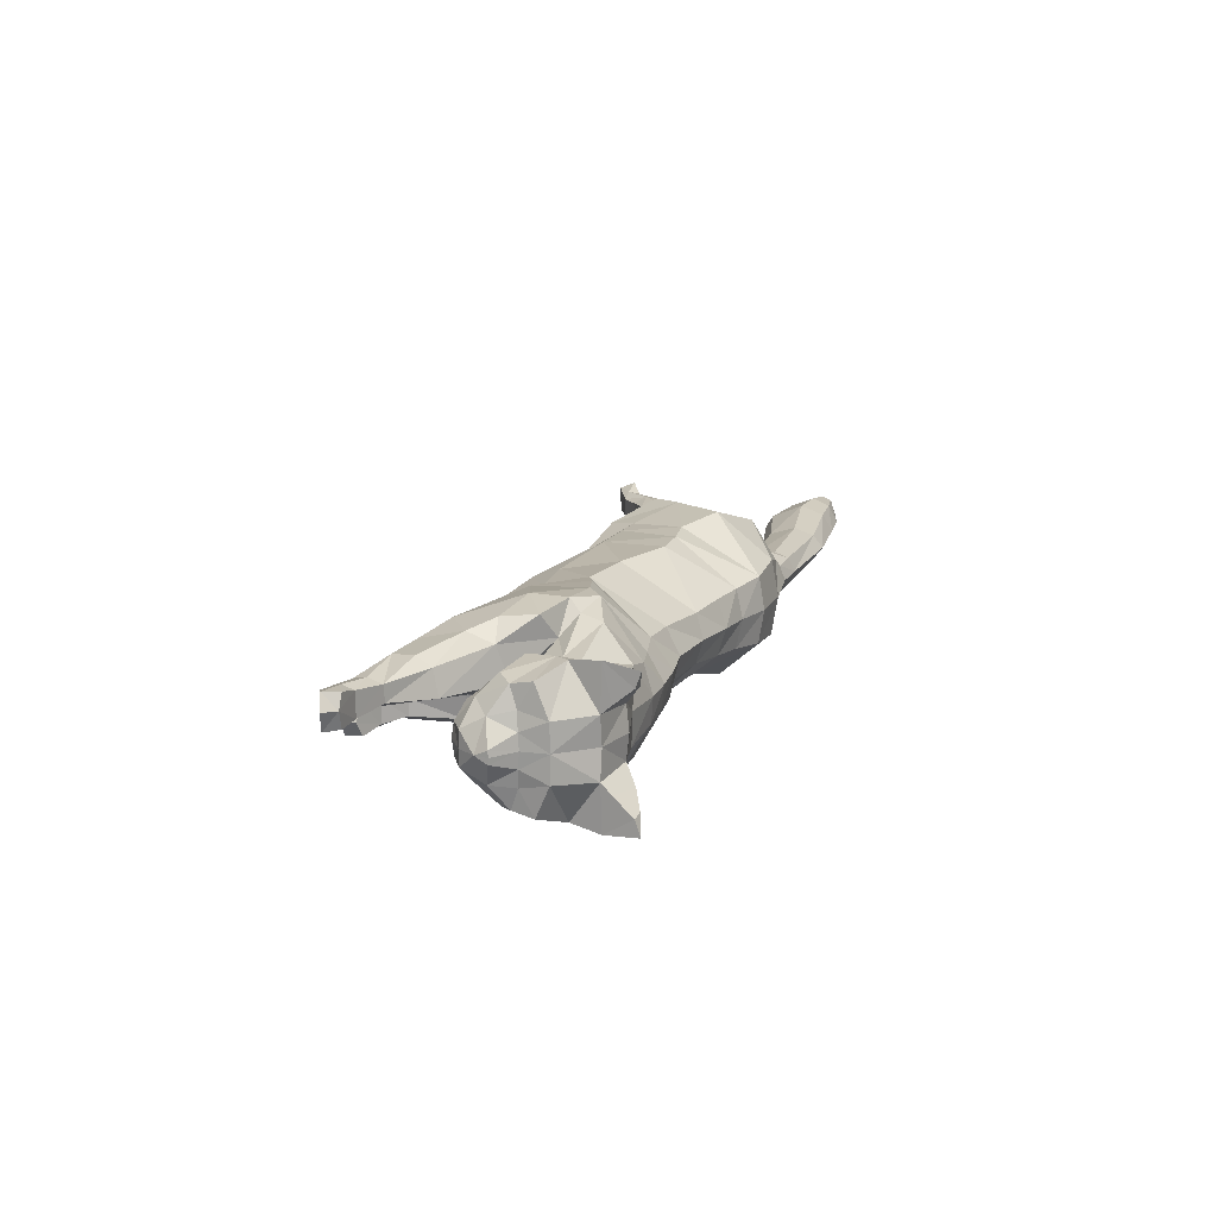
<metadata>
{"format":"obj","ext":"obj","renderer":"f3d","projection":"perspective","resolution":1024,"background":"white","views":[{"elev":15.0,"azim":101.6,"up":"+Z"}]}
</metadata>
<code>
o mesh_cat
v -0.1395 0.1424 0.05751
v -0.09185 0.234 0.02739
v -0.158 0.1932 0.03927
v -0.1368 0.2311 0.01676
v -0.1609 0.1927 0.0144
v -0.145 0.2334 0.01043
v -0.1085 0.1163 0.04514
v -0.05596 0.2299 0.02407
v 0.01186 0.08741 0.03352
v 0.02274 0.1992 0.01742
v 0.08265 0.07936 0.03352
v 0.06515 0.1866 0.01895
v -0.0406 0.09994 0.03351
v -0.006222 0.2091 0.01985
v 0.1614 0.07382 0.04467
v 0.09595 0.1824 0.02008
v 0.177 0.1312 0.05358
v 0.1465 0.1873 0.01874
v 0.1667 0.1399 0.03694
v 0.1709 0.1858 0.02407
v 0.1904 0.1303 0.02538
v 0.2234 0.1822 0.03251
v 0.2171 0.1169 0.02556
v 0.2465 0.1637 0.04768
v 0.2392 0.1115 0.02536
v 0.269 0.1581 0.01857
v 0.2473 0.1054 0.02169
v 0.2672 0.1399 0.01084
v 0.2694 0.1068 0.01136
v -0.03003 0.218 0.02136
v -0.06625 0.1066 0.03351
v -0.1067 0.1039 0.006634
v 0.1598 0.08538 0.006518
v -0.1813 0.1319 0.03941
v -0.1811 0.1322 0.01057
v -0.176 0.1135 0.03443
v -0.176 0.1134 0.01448
v -0.1871 0.1583 0.03374
v -0.1871 0.1583 0.01503
v -0.2164 0.1333 0.03675
v -0.2167 0.1337 0.01328
v -0.2159 0.1173 0.03419
v -0.2161 0.1172 0.01512
v -0.2142 0.151 0.03388
v -0.2146 0.1552 0.01639
v -0.2401 0.117 0.03667
v -0.2401 0.118 0.01437
v -0.2337 0.1081 0.03266
v -0.2335 0.1086 0.01702
v -0.2467 0.1322 0.03242
v -0.2467 0.1322 0.01718
v -0.2628 0.09854 0.03543
v -0.2636 0.0983 0.01574
v -0.2516 0.09775 0.03172
v -0.2515 0.09776 0.01802
v -0.2681 0.1061 0.03281
v -0.2682 0.1061 0.01693
v -0.2796 0.08822 0.03479
v -0.2816 0.08893 0.01639
v -0.2829 0.09896 0.03881
v -0.2834 0.09963 0.009355
v 0.1908 0.06071 0.03877
v 0.1944 0.1086 0.03875
v 0.2276 0.08048 0.03279
v 0.1931 0.06143 0.0139
v 0.1894 0.1161 0.0147
v 0.2213 0.05417 0.03774
v 0.2213 0.05417 0.01525
v 0.2286 0.08395 0.01472
v 0.2567 0.06093 0.01919
v 0.2551 0.04295 0.01779
v 0.2577 0.06051 0.0306
v 0.2559 0.04225 0.03254
v 0.2781 0.05098 0.01625
v 0.2813 0.03206 0.01784
v 0.2784 0.05096 0.03294
v 0.2802 0.03145 0.03242
v 0.294 0.04809 0.01501
v 0.2982 0.0379 0.01386
v 0.2936 0.0487 0.03666
v 0.2979 0.03784 0.03719
v -0.1196 0.1621 0.05975
v -0.1395 0.202 0.04576
v -0.1594 0.2088 0.01452
v -0.09092 0.1351 0.04921
v 0.02034 0.1072 0.04166
v 0.06753 0.1065 0.04167
v -0.03404 0.1253 0.04836
v 0.1004 0.1068 0.05043
v 0.1509 0.1432 0.05792
v 0.1536 0.1504 0.04936
v 0.1956 0.1493 0.03391
v 0.2271 0.1352 0.04441
v 0.2546 0.1125 0.02586
v -0.07111 0.131 0.04836
v -0.08939 0.1951 0.06053
v -0.0638 0.1743 0.05454
v 0.02624 0.1492 0.05033
v 0.07086 0.1382 0.05033
v -0.01748 0.1707 0.05117
v 0.09213 0.1444 0.0532
v 0.1332 0.1583 0.05502
v 0.16 0.1657 0.04612
v 0.2028 0.1617 0.03475
v 0.2361 0.1548 0.04648
v 0.2655 0.1487 0.04009
v 0.2648 0.139 0.0228
v -0.04122 0.1741 0.05264
v -0.1339 0.2138 0.04611
v -0.1529 0.2227 0.01899
v 0.1773 0.1062 0.05103
v 0.1231 0.1853 0.01831
v 0.1647 0.1046 0.005444
v 0.19 0.08937 0.04476
v 0.2251 0.06927 0.01114
v 0.1934 0.09406 0.007414
v 0.2251 0.06928 0.03866
v 0.2562 0.05183 0.01596
v 0.2574 0.05112 0.03424
v 0.2811 0.04375 0.01391
v 0.2812 0.04387 0.03667
v 0.1475 0.1178 0.05836
v 0.1186 0.1488 0.05592
v 0.2537 0.09975 0.01055
v 0.2818 0.1265 0.004213
v 0.2707 0.1227 0.01992
v 0.2229 0.1919 0.01733
v 0.2544 0.1835 0.01969
v 0.254 0.1842 0.05085
v 0.2509 0.2053 0.03645
v 0.2346 0.1998 0.02841
v 0.2565 0.1905 0.02609
v 0.2605 0.2041 0.0377
v 0.2618 0.2079 0.04812
v -0.1717 0.2261 0.01395
v -0.1739 0.2108 0.01083
v -0.1707 0.2362 0.01016
v -0.2503 0.2318 0.01501
v -0.251 0.2132 0.009324
v -0.2501 0.2464 0.009567
v -0.3099 0.2301 0.01973
v -0.3107 0.207 0.009827
v -0.31 0.2475 0.01322
v -0.345 0.2356 0.01883
v -0.3484 0.2182 0.01123
v -0.343 0.2488 0.01383
v -0.3752 0.2403 0.01441
v -0.3772 0.2307 0.01019
v -0.374 0.2476 0.01164
v -0.1591 0.1379 0.04737
v -0.1433 0.1081 0.01138
v -0.167 0.1779 0.03671
v -0.1427 0.1111 0.03637
v -0.1623 0.1346 0.006421
v -0.164 0.1748 0.01148
v -0.1025 0.1069 0.02252
v 0.1498 0.06684 0.01686
v 0.007683 0.07912 0.01222
v -0.04857 0.09031 0.01221
v -0.1902 0.1623 0.01938
v -0.2157 0.1593 0.02239
v -0.2473 0.1376 0.02481
v -0.2663 0.1094 0.02459
v -0.285 0.08728 0.02522
v -0.2907 0.0975 0.02462
v 0.1887 0.05414 0.02583
v 0.2178 0.04685 0.02604
v 0.2527 0.03617 0.02469
v 0.277 0.02955 0.02505
v 0.2984 0.04817 0.0269
v 0.3038 0.03898 0.02683
v -0.07269 0.09859 0.01221
v 0.0798 0.07161 0.01644
v 0.2623 0.1342 0.03706
v 0.2504 0.1258 0.03966
v -0.1456 0.1351 0
v -0.09463 0.2386 0
v -0.1526 0.1821 0
v -0.1347 0.2379 0
v -0.1607 0.1913 0
v -0.1426 0.2376 0
v -0.1068 0.1046 -0
v -0.05716 0.2338 -0
v 0.002027 0.07876 -3e-06
v 0.02654 0.2046 -0
v 0.06611 0.196 -0
v -0.0497 0.08786 -0
v -0.005103 0.2151 -0
v 0.09851 0.1975 -1e-06
v 0.1536 0.1946 -1e-06
v 0.184 0.1881 0
v 0.193 0.124 0
v 0.2236 0.1938 0
v 0.2156 0.1139 0
v 0.2514 0.1838 0
v 0.2346 0.1072 0
v 0.2691 0.1586 0
v 0.2451 0.1014 0
v 0.2679 0.1406 0
v 0.2535 0.09807 0
v 0.2791 0.1178 0
v -0.03012 0.2224 -0
v -0.07468 0.0955 -0
v -0.1546 0.1473 -0.05751
v -0.09366 0.2342 -0.02739
v -0.168 0.1979 -0.03927
v -0.1371 0.2312 -0.01676
v -0.1624 0.1935 -0.0144
v -0.145 0.2334 -0.01043
v -0.1203 0.1192 -0.04514
v -0.05767 0.2299 -0.02407
v 0.001433 0.09267 -0.03352
v 0.02274 0.1992 -0.01742
v 0.05332 0.09177 -0.03357
v 0.06388 0.189 -0.01895
v -0.04286 0.1002 -0.03351
v -0.006747 0.2089 -0.01985
v 0.07645 0.1024 -0.04475
v 0.0951 0.1941 -0.02009
v 0.126 0.1364 -0.05367
v 0.1489 0.1927 -0.01875
v 0.1513 0.1411 -0.037
v 0.18 0.1865 -0.02407
v 0.1907 0.13 -0.02539
v 0.2234 0.1822 -0.03251
v 0.2171 0.117 -0.02556
v 0.2465 0.1637 -0.04768
v 0.2392 0.1115 -0.02536
v 0.269 0.1581 -0.01857
v 0.2473 0.1054 -0.02169
v 0.2672 0.1399 -0.01084
v 0.2694 0.1068 -0.01136
v -0.03133 0.2179 -0.02136
v -0.07029 0.1074 -0.03351
v -0.1097 0.1045 -0.006634
v 0.1075 0.09772 -0.006609
v 0.1623 0.1216 -1.8e-05
v -0.1971 0.1391 -0.03941
v -0.197 0.1391 -0.01057
v -0.1947 0.1206 -0.03443
v -0.1947 0.1206 -0.01448
v -0.2014 0.1656 -0.03374
v -0.2013 0.1655 -0.01503
v -0.2313 0.1493 -0.03675
v -0.2314 0.1497 -0.01328
v -0.2338 0.1332 -0.03419
v -0.2338 0.1332 -0.01512
v -0.2253 0.1662 -0.03388
v -0.2248 0.1703 -0.01639
v -0.2576 0.1387 -0.03667
v -0.2575 0.139 -0.01437
v -0.2528 0.1285 -0.03266
v -0.2529 0.1284 -0.01702
v -0.2612 0.1543 -0.03242
v -0.2612 0.1543 -0.01718
v -0.284 0.1243 -0.03543
v -0.2838 0.1243 -0.01574
v -0.2723 0.1216 -0.03172
v -0.2727 0.1213 -0.01802
v -0.2872 0.1327 -0.03281
v -0.2872 0.1328 -0.01693
v -0.3029 0.1181 -0.03479
v -0.3026 0.118 -0.01639
v -0.3034 0.1294 -0.03881
v -0.3032 0.1291 -0.009355
v 0.08104 0.08117 -0.03886
v 0.1195 0.1104 -0.03884
v 0.1212 0.06907 -0.03288
v 0.08314 0.07997 -0.014
v 0.1347 0.1146 -0.01479
v 0.09764 0.05457 -0.03784
v 0.09856 0.05461 -0.01534
v 0.1244 0.07075 -0.01482
v 0.1286 0.03519 -0.01928
v 0.1154 0.02219 -0.01789
v 0.129 0.03425 -0.03069
v 0.1157 0.02106 -0.03264
v 0.1409 0.02059 -0.01635
v 0.1374 0.003101 -0.01793
v 0.141 0.02051 -0.03304
v 0.1362 0.002941 -0.03252
v 0.155 0.01248 -0.01511
v 0.1548 0.001425 -0.01396
v 0.155 0.01302 -0.03676
v 0.1544 0.001307 -0.03728
v -0.1635 0.2081 0
v -0.1339 0.166 -0.05975
v -0.1477 0.2052 -0.04576
v -0.1597 0.2089 -0.01452
v -0.1019 0.1372 -0.04921
v 0.004906 0.1192 -0.04167
v 0.04936 0.1165 -0.04172
v -0.03658 0.1255 -0.04836
v 0.06998 0.1266 -0.05051
v 0.1282 0.1523 -0.05797
v 0.148 0.1495 -0.04939
v 0.193 0.1559 -0.03393
v 0.2271 0.1352 -0.04441
v 0.2546 0.1125 -0.02586
v -0.07795 0.1321 -0.04836
v 0.2699 0.1067 0
v -0.1003 0.1971 -0.06053
v -0.07339 0.1752 -0.05454
v 0.01706 0.1665 -0.05033
v 0.05606 0.1602 -0.05034
v -0.01935 0.1706 -0.05117
v 0.07909 0.1648 -0.05322
v 0.1343 0.172 -0.05504
v 0.1623 0.1707 -0.04613
v 0.203 0.162 -0.03475
v 0.2361 0.1548 -0.04648
v 0.2655 0.1487 -0.04009
v 0.2648 0.139 -0.0228
v -0.04553 0.1743 -0.05264
v -0.1374 0.215 -0.04611
v -0.1529 0.2227 -0.01899
v 0.1273 0.1969 -3e-06
v 0.1066 0.1218 -0.05113
v 0.1235 0.1941 -0.01832
v 0.1314 0.1096 -0.005533
v 0.102 0.1012 -0.04485
v 0.1117 0.06285 -0.01124
v 0.1181 0.09718 -0.007508
v 0.1112 0.06247 -0.03875
v 0.1219 0.02887 -0.01605
v 0.1223 0.02757 -0.03433
v 0.1414 0.01351 -0.014
v 0.1416 0.01339 -0.03677
v 0.1023 0.1421 -0.05844
v 0.1061 0.1737 -0.05596
v 0.282 0.1269 0
v 0.2537 0.09975 -0.01055
v 0.2818 0.1265 -0.004213
v 0.2707 0.1227 -0.01992
v 0.2229 0.1919 -0.01733
v 0.2544 0.1835 -0.01969
v 0.254 0.1842 -0.05085
v 0.2509 0.2053 -0.03645
v 0.2346 0.1998 -0.02841
v 0.2565 0.1905 -0.02609
v 0.2605 0.2041 -0.0377
v 0.2618 0.2079 -0.04812
v 0.06525 0.07389 0.000262
v 0.1472 0.08724 0.000296
v 0.1569 0.1205 -3e-05
v 0.1502 0.1061 0.000276
v -0.1746 0.21 0
v -0.1717 0.2261 -0.01395
v -0.1739 0.2108 -0.01083
v -0.1714 0.2414 0
v -0.1707 0.2362 -0.01016
v -0.2503 0.2318 -0.01501
v -0.251 0.2132 -0.009324
v -0.2513 0.2538 0
v -0.2501 0.2079 0
v -0.2499 0.2464 -0.009567
v -0.3099 0.2301 -0.01973
v -0.3107 0.207 -0.009827
v -0.3118 0.2551 0
v -0.3095 0.2015 0
v -0.31 0.2475 -0.01322
v -0.345 0.2356 -0.01883
v -0.3484 0.2182 -0.01123
v -0.3434 0.2557 0
v -0.3481 0.2137 0
v -0.343 0.2488 -0.01383
v -0.3752 0.2403 -0.01441
v -0.3772 0.2307 -0.01019
v -0.3741 0.2514 0
v -0.3771 0.2282 0
v -0.374 0.2476 -0.01164
v -0.383 0.2411 0
v -0.1746 0.1438 -0.04737
v -0.1541 0.1111 -0.01138
v -0.1796 0.1838 -0.03671
v -0.158 0.1155 -0.03637
v -0.1737 0.1389 -0.006421
v -0.1729 0.1789 -0.01148
v -0.109 0.1083 -0.02252
v 0.07405 0.09158 -0.01694
v -0.000921 0.08322 -0.01222
v -0.04927 0.09043 -0.01221
v -0.204 0.1697 -0.01938
v -0.225 0.1746 -0.02239
v -0.2608 0.1596 -0.0248
v -0.2848 0.1357 -0.02459
v -0.3075 0.1178 -0.02522
v -0.311 0.129 -0.02462
v 0.0748 0.0782 -0.02593
v 0.09091 0.05178 -0.02613
v 0.1098 0.01739 -0.02478
v 0.1326 0.002333 -0.02515
v 0.1593 0.01029 -0.02699
v 0.1602 -0.000208 -0.02692
v -0.07433 0.09893 -0.01221
v 0.05574 0.0807 -0.01651
v 0.2623 0.1342 -0.03706
v 0.2503 0.1258 -0.03966
f 39 154 35
f 20 22 127
f 4 110 109
f 116 33 113
f 157 11 173
f 176 155 178
f 58 52 60
f 176 182 32
f 51 41 47
f 50 40 44
f 55 47 49
f 46 54 48
f 53 55 59
f 237 66 345
f 157 65 166
f 114 15 62
f 116 69 115
f 118 74 120
f 17 63 19
f 103 92 104
f 83 5 3
f 152 1 3
f 20 104 22
f 178 5 180
f 74 78 120
f 76 121 80
f 119 76 72
f 117 72 64
f 66 113 345
f 22 131 127
f 130 129 134
f 132 130 133
f 133 130 134
f 39 155 154
f 25 27 94
f 54 58 164
f 345 113 346
f 33 343 344
f 286 136 347
f 151 176 32
f 343 157 173
f 32 172 156
f 155 39 160
f 15 122 89
f 164 54 55
f 132 133 129
f 133 134 129
f 23 196 25
f 124 27 198
f 4 6 110
f 116 65 33
f 157 15 11
f 152 160 38
f 176 154 155
f 37 35 154
f 51 45 41
f 35 43 41
f 50 46 40
f 55 53 47
f 46 52 54
f 52 56 60
f 156 7 153
f 157 33 65
f 116 66 69
f 118 70 74
f 67 73 119
f 103 91 92
f 301 201 29
f 152 150 1
f 20 103 104
f 10 188 14
f 109 110 84
f 119 121 76
f 63 17 111
f 66 116 113
f 22 24 129
f 132 131 130
f 286 84 136
f 343 33 157
f 155 152 3
f 126 94 29
f 77 169 75
f 75 79 171
f 76 80 170
f 60 56 165
f 56 163 57
f 200 124 198
f 94 175 25
f 107 174 126
f 151 154 176
f 165 58 60
f 31 85 7
f 105 22 104
f 59 165 61
f 155 5 178
f 102 91 103
f 364 149 146
f 114 111 15
f 72 74 70
f 343 158 184
f 139 360 355
f 95 97 85
f 141 145 142
f 145 370 365
f 173 9 158
f 5 286 180
f 123 90 102
f 38 150 152
f 7 82 1
f 21 237 192
f 89 123 101
f 372 148 147
f 46 42 40
f 128 131 132
f 179 6 4
f 100 30 108
f 93 104 92
f 53 61 57
f 19 92 91
f 23 192 194
f 156 151 32
f 73 169 77
f 174 94 126
f 43 47 41
f 120 79 75
f 31 88 95
f 73 121 119
f 33 346 113
f 350 140 137
f 128 129 24
f 114 64 63
f 166 15 157
f 126 28 107
f 96 8 2
f 23 92 21
f 84 135 136
f 11 89 87
f 144 148 145
f 6 350 137
f 34 42 36
f 65 167 166
f 2 183 177
f 2 109 96
f 197 28 199
f 99 89 101
f 129 131 22
f 372 149 369
f 144 149 147
f 144 143 146
f 39 41 45
f 107 106 174
f 110 137 135
f 74 170 78
f 105 106 24
f 57 165 56
f 122 17 90
f 163 50 162
f 1 153 7
f 12 185 10
f 62 167 67
f 83 96 109
f 175 105 93
f 139 141 142
f 46 56 52
f 197 128 26
f 88 108 95
f 158 13 159
f 100 10 14
f 37 153 36
f 156 31 7
f 160 44 38
f 168 68 71
f 34 44 40
f 9 88 13
f 16 123 112
f 71 169 168
f 199 125 331
f 90 19 91
f 136 355 347
f 18 103 20
f 83 84 5
f 24 26 128
f 70 115 69
f 79 170 171
f 62 117 114
f 81 121 77
f 160 45 161
f 201 126 29
f 186 16 189
f 45 162 161
f 19 66 237
f 177 4 2
f 36 43 37
f 9 87 86
f 142 365 360
f 82 97 96
f 196 27 25
f 48 55 49
f 20 190 18
f 82 3 1
f 42 49 43
f 137 138 135
f 301 124 200
f 108 8 97
f 44 162 50
f 86 99 98
f 98 12 10
f 63 69 66
f 112 189 16
f 136 138 139
f 170 81 171
f 99 16 12
f 18 317 112
f 127 195 193
f 172 187 159
f 54 59 55
f 30 188 202
f 8 202 183
f 127 191 20
f 150 36 153
f 354 143 140
f 168 67 167
f 47 57 51
f 71 120 75
f 65 115 68
f 68 118 71
f 88 98 100
f 138 143 141
f 51 163 162
f 112 102 18
f 359 146 143
f 184 159 187
f 77 171 81
f 94 124 29
f 107 28 26
f 67 72 117
f 201 331 125
f 93 25 175
f 32 203 172
f 64 70 69
f 31 159 13
f 243 239 377
f 223 335 225
f 207 315 316
f 323 320 236
f 380 396 214
f 176 178 378
f 262 256 258
f 176 235 182
f 255 251 245
f 254 248 244
f 259 253 251
f 250 252 258
f 257 263 259
f 237 345 270
f 380 389 269
f 321 266 218
f 323 322 273
f 325 327 278
f 220 222 267
f 309 310 297
f 288 206 208
f 375 206 204
f 223 225 310
f 178 180 208
f 278 327 282
f 280 284 328
f 326 276 280
f 324 268 276
f 270 345 320
f 225 335 339
f 338 342 337
f 340 341 338
f 341 342 338
f 243 377 378
f 228 299 230
f 258 387 262
f 345 346 320
f 236 344 343
f 286 347 349
f 374 235 176
f 343 396 380
f 235 379 395
f 378 383 243
f 294 318 218
f 387 259 258
f 340 337 341
f 341 337 342
f 226 196 194
f 332 198 230
f 207 316 209
f 323 236 269
f 380 214 218
f 375 383 378
f 176 378 377
f 241 377 239
f 255 245 249
f 239 247 241
f 254 244 250
f 259 251 257
f 250 258 256
f 256 264 260
f 379 376 210
f 380 269 236
f 323 273 270
f 325 278 274
f 271 326 277
f 309 297 296
f 301 232 201
f 375 204 373
f 223 310 309
f 213 188 185
f 315 289 316
f 326 280 328
f 267 318 220
f 270 320 323
f 225 337 227
f 340 338 339
f 286 349 289
f 343 380 236
f 378 206 375
f 334 232 299
f 281 279 392
f 279 394 283
f 280 393 284
f 264 388 260
f 260 261 386
f 200 198 332
f 299 228 398
f 313 334 397
f 374 377 241
f 388 262 387
f 290 234 210
f 311 225 227
f 263 388 387
f 208 378 178
f 308 296 295
f 364 371 369
f 321 318 267
f 276 278 280
f 184 396 343
f 353 360 358
f 303 300 290
f 357 363 362
f 363 370 368
f 396 212 214
f 208 286 289
f 330 295 329
f 242 373 238
f 287 210 204
f 224 237 222
f 307 329 294
f 372 368 370
f 250 246 252
f 336 339 335
f 179 209 181
f 233 306 314
f 298 310 311
f 257 265 263
f 297 222 296
f 226 192 224
f 379 374 376
f 277 392 391
f 397 299 398
f 247 251 253
f 327 283 282
f 234 293 216
f 277 328 281
f 320 344 236
f 350 356 354
f 336 337 340
f 321 268 324
f 380 266 389
f 334 231 333
f 211 302 205
f 224 298 226
f 289 348 316
f 292 218 214
f 362 368 367
f 209 350 181
f 238 246 244
f 269 390 272
f 177 211 205
f 205 315 207
f 197 231 229
f 305 294 292
f 337 339 338
f 372 371 367
f 362 371 366
f 361 362 366
f 243 245 239
f 313 312 229
f 316 351 209
f 282 280 278
f 312 311 227
f 261 388 265
f 329 220 318
f 386 254 260
f 204 376 373
f 215 185 186
f 266 390 389
f 288 302 287
f 398 311 397
f 353 357 352
f 260 250 256
f 197 336 195
f 314 293 300
f 381 216 212
f 217 304 306
f 376 241 240
f 379 234 395
f 383 248 384
f 275 390 391
f 244 242 238
f 216 291 212
f 219 330 307
f 275 392 279
f 199 333 231
f 296 220 295
f 355 349 347
f 221 309 308
f 288 289 315
f 227 229 312
f 274 322 325
f 283 393 282
f 266 324 271
f 285 328 284
f 383 249 243
f 201 334 333
f 186 219 215
f 249 385 255
f 222 270 267
f 207 177 205
f 240 247 246
f 292 212 291
f 358 365 363
f 302 290 287
f 196 230 198
f 253 258 252
f 190 223 221
f 287 206 288
f 246 253 252
f 352 351 348
f 301 332 232
f 211 314 303
f 248 385 384
f 304 292 291
f 304 215 305
f 267 273 268
f 319 189 317
f 349 352 348
f 393 285 284
f 215 307 305
f 221 317 190
f 335 195 336
f 382 203 395
f 258 263 387
f 202 217 233
f 183 233 211
f 335 191 193
f 373 240 238
f 354 361 359
f 390 277 391
f 261 251 255
f 275 327 325
f 269 322 323
f 272 325 322
f 306 291 293
f 352 361 356
f 255 386 261
f 319 308 330
f 359 366 364
f 187 381 184
f 394 281 285
f 299 332 230
f 313 229 231
f 324 326 271
f 201 333 331
f 228 298 398
f 395 182 235
f 268 274 276
f 382 234 216
f 58 54 52
f 15 111 122
f 23 194 196
f 152 155 160
f 35 37 43
f 10 185 188
f 151 37 154
f 165 164 58
f 31 95 85
f 105 24 22
f 59 164 165
f 155 3 5
f 102 90 91
f 364 369 149
f 114 63 111
f 72 76 74
f 343 173 158
f 139 142 360
f 95 108 97
f 141 144 145
f 145 148 370
f 173 11 9
f 5 84 286
f 123 122 90
f 38 34 150
f 7 85 82
f 21 19 237
f 89 122 123
f 372 370 148
f 46 48 42
f 128 127 131
f 179 181 6
f 100 14 30
f 93 105 104
f 53 59 61
f 19 21 92
f 23 21 192
f 156 153 151
f 73 168 169
f 174 175 94
f 43 49 47
f 120 78 79
f 31 13 88
f 73 77 121
f 33 344 346
f 350 354 140
f 128 132 129
f 114 117 64
f 166 62 15
f 126 125 28
f 96 97 8
f 23 93 92
f 84 110 135
f 11 15 89
f 144 147 148
f 6 181 350
f 34 40 42
f 65 68 167
f 2 8 183
f 2 4 109
f 197 26 28
f 99 87 89
f 129 130 131
f 372 147 149
f 144 146 149
f 144 141 143
f 39 35 41
f 107 26 106
f 110 6 137
f 74 76 170
f 105 174 106
f 57 61 165
f 122 111 17
f 163 56 50
f 1 150 153
f 12 186 185
f 62 166 167
f 83 82 96
f 175 174 105
f 139 138 141
f 46 50 56
f 197 195 128
f 88 100 108
f 158 9 13
f 100 98 10
f 37 151 153
f 156 172 31
f 160 161 44
f 168 167 68
f 34 38 44
f 9 86 88
f 16 101 123
f 71 75 169
f 199 28 125
f 90 17 19
f 136 139 355
f 18 102 103
f 83 109 84
f 24 106 26
f 70 118 115
f 79 78 170
f 62 67 117
f 81 80 121
f 160 39 45
f 201 125 126
f 186 12 16
f 45 51 162
f 19 63 66
f 177 179 4
f 36 42 43
f 9 11 87
f 142 145 365
f 82 85 97
f 196 198 27
f 48 54 55
f 20 191 190
f 82 83 3
f 42 48 49
f 137 140 138
f 301 29 124
f 108 30 8
f 44 161 162
f 86 87 99
f 98 99 12
f 63 64 69
f 112 317 189
f 136 135 138
f 170 80 81
f 99 101 16
f 18 190 317
f 127 128 195
f 172 203 187
f 54 164 59
f 30 14 188
f 8 30 202
f 127 193 191
f 150 34 36
f 354 359 143
f 168 73 67
f 47 53 57
f 71 118 120
f 65 116 115
f 68 115 118
f 88 86 98
f 138 140 143
f 51 57 163
f 112 123 102
f 359 364 146
f 184 158 159
f 77 75 171
f 94 27 124
f 67 119 72
f 93 23 25
f 32 182 203
f 64 72 70
f 31 172 159
f 262 264 256
f 294 329 318
f 226 228 196
f 375 242 383
f 239 245 247
f 213 217 188
f 374 176 377
f 388 264 262
f 290 300 234
f 311 310 225
f 263 265 388
f 208 206 378
f 308 309 296
f 364 366 371
f 321 218 318
f 276 274 278
f 184 381 396
f 353 355 360
f 303 314 300
f 357 358 363
f 363 365 370
f 396 381 212
f 208 180 286
f 330 308 295
f 242 375 373
f 287 290 210
f 224 192 237
f 307 330 329
f 372 367 368
f 250 244 246
f 336 340 339
f 179 207 209
f 233 217 306
f 298 297 310
f 257 261 265
f 297 224 222
f 226 194 192
f 379 235 374
f 277 281 392
f 397 334 299
f 247 245 251
f 327 279 283
f 234 300 293
f 277 326 328
f 320 346 344
f 350 351 356
f 336 227 337
f 321 267 268
f 380 218 266
f 334 313 231
f 211 303 302
f 224 297 298
f 289 349 348
f 292 294 218
f 362 363 368
f 209 351 350
f 238 240 246
f 269 389 390
f 177 183 211
f 205 302 315
f 197 199 231
f 305 307 294
f 337 225 339
f 372 369 371
f 362 367 371
f 361 357 362
f 243 249 245
f 313 397 312
f 316 348 351
f 282 393 280
f 312 397 311
f 261 260 388
f 329 295 220
f 386 385 254
f 204 210 376
f 215 213 185
f 266 271 390
f 288 315 302
f 398 298 311
f 353 358 357
f 260 254 250
f 197 229 336
f 314 306 293
f 381 382 216
f 217 213 304
f 376 374 241
f 379 210 234
f 383 242 248
f 275 272 390
f 244 248 242
f 216 293 291
f 219 319 330
f 275 391 392
f 199 331 333
f 296 222 220
f 355 353 349
f 221 223 309
f 288 208 289
f 227 336 229
f 274 273 322
f 283 394 393
f 266 321 324
f 285 281 328
f 383 384 249
f 201 232 334
f 186 189 219
f 249 384 385
f 222 237 270
f 207 179 177
f 240 241 247
f 292 214 212
f 358 360 365
f 302 303 290
f 196 228 230
f 253 259 258
f 190 191 223
f 287 204 206
f 246 247 253
f 352 356 351
f 301 200 332
f 211 233 314
f 248 254 385
f 304 305 292
f 304 213 215
f 267 270 273
f 319 219 189
f 349 353 352
f 393 394 285
f 215 219 307
f 221 319 317
f 335 193 195
f 382 187 203
f 258 259 263
f 202 188 217
f 183 202 233
f 335 223 191
f 373 376 240
f 354 356 361
f 390 271 277
f 261 257 251
f 275 279 327
f 269 272 322
f 272 275 325
f 306 304 291
f 352 357 361
f 255 385 386
f 319 221 308
f 359 361 366
f 187 382 381
f 394 279 281
f 299 232 332
f 324 276 326
f 228 226 298
f 395 203 182
f 268 273 274
f 382 395 234

</code>
